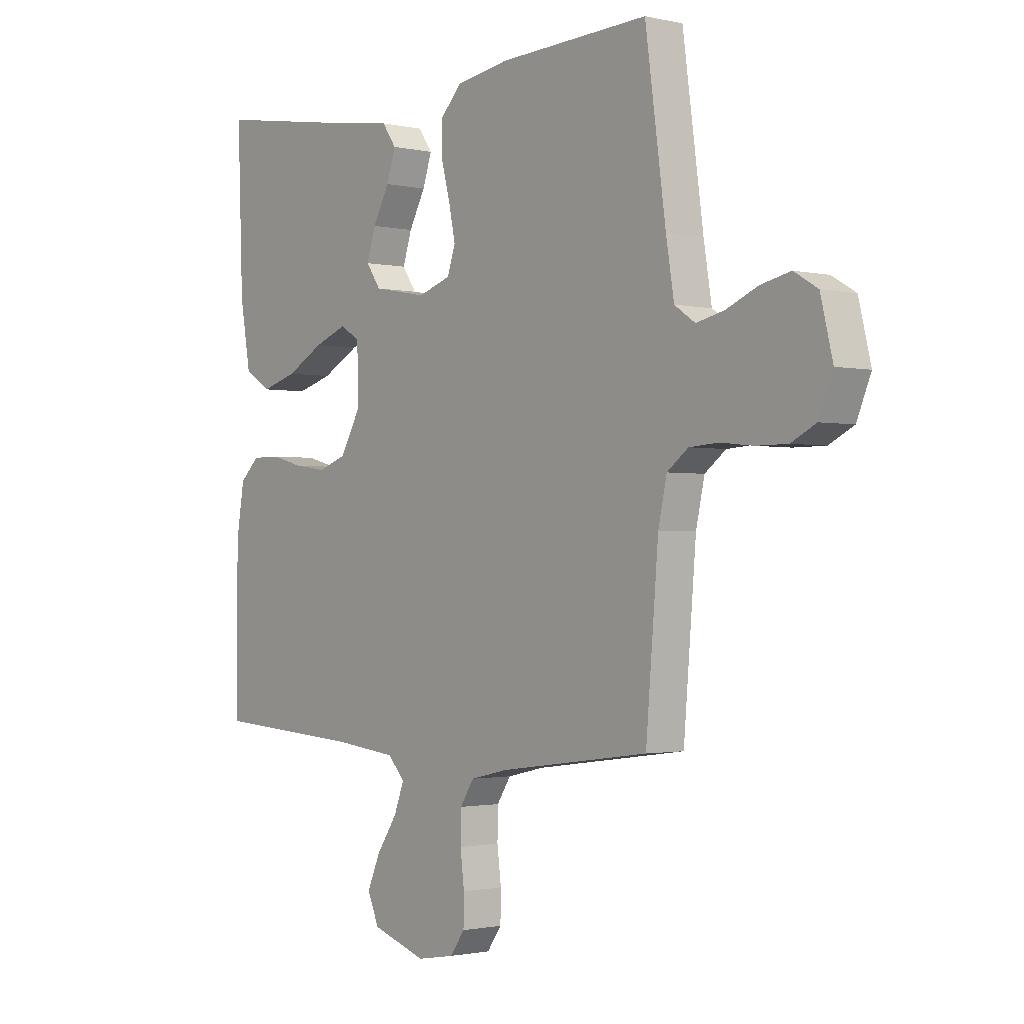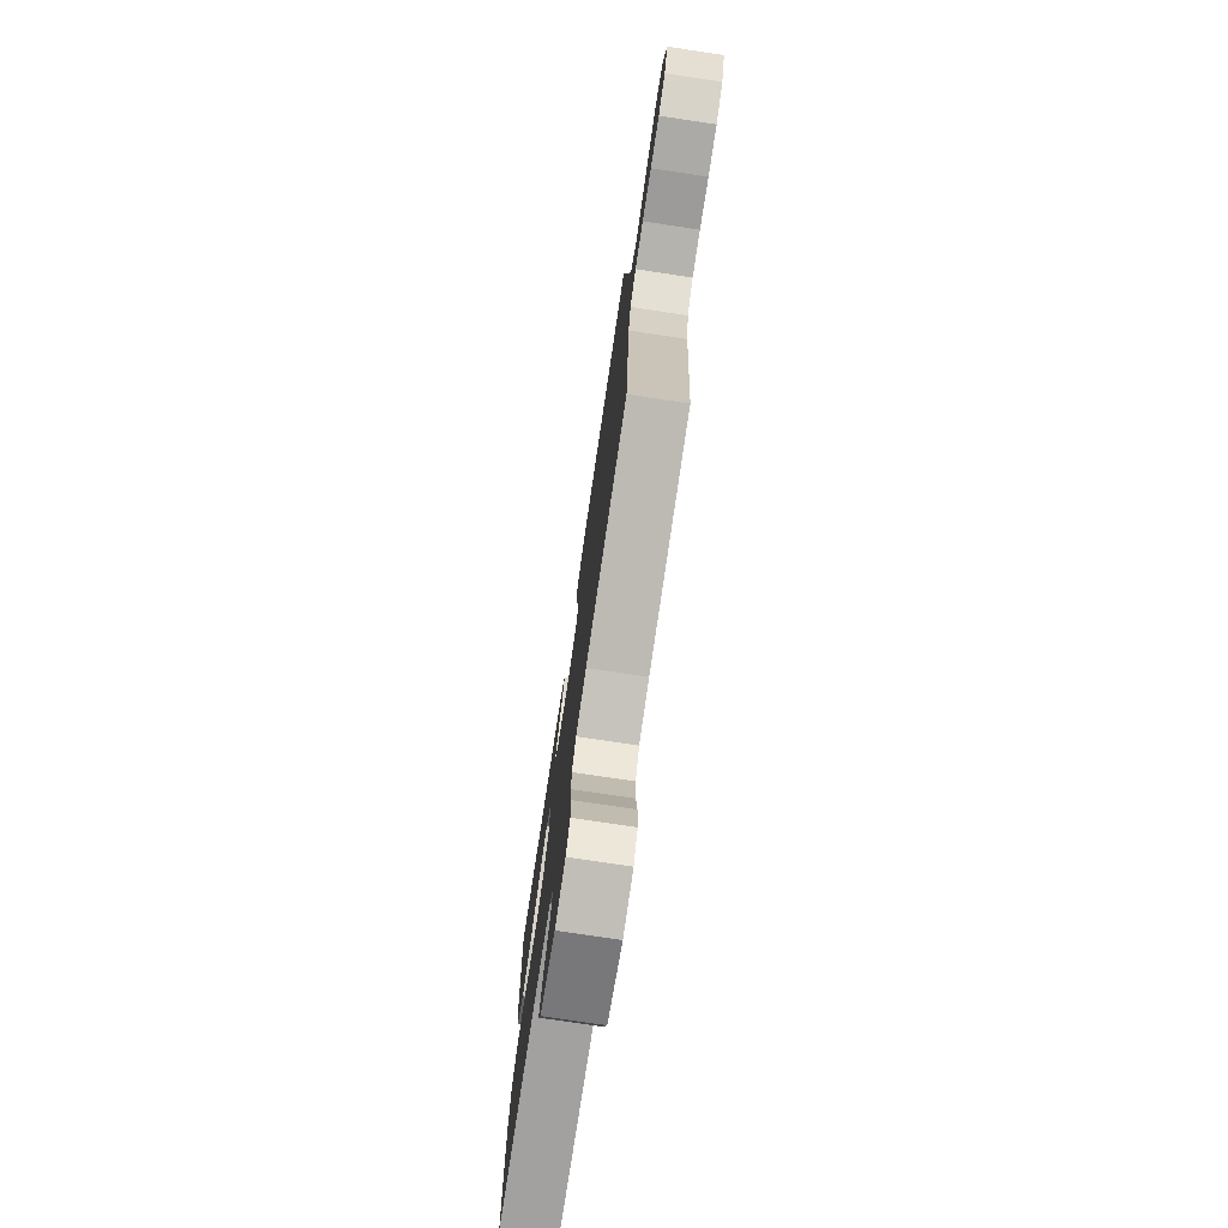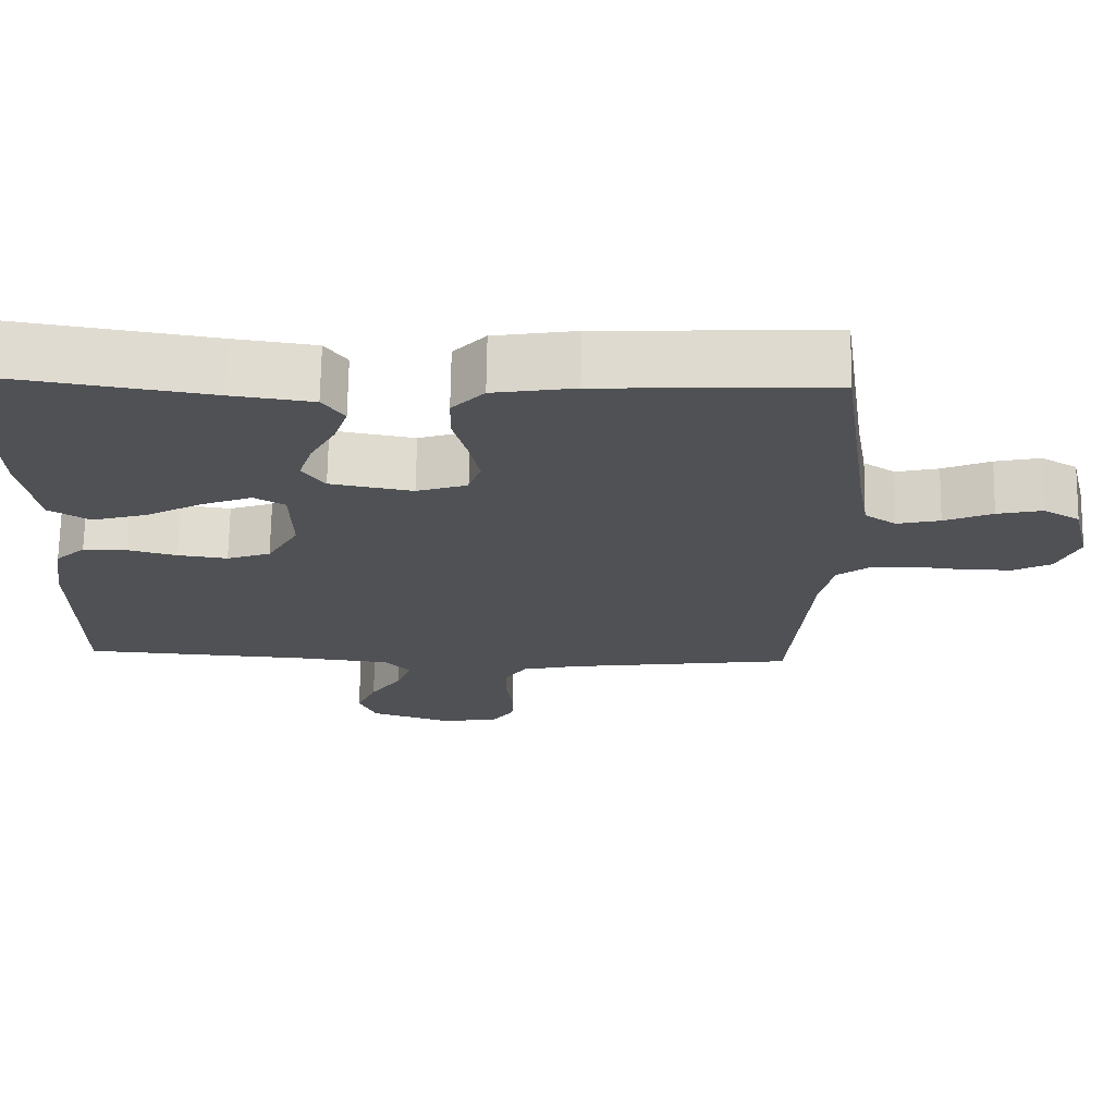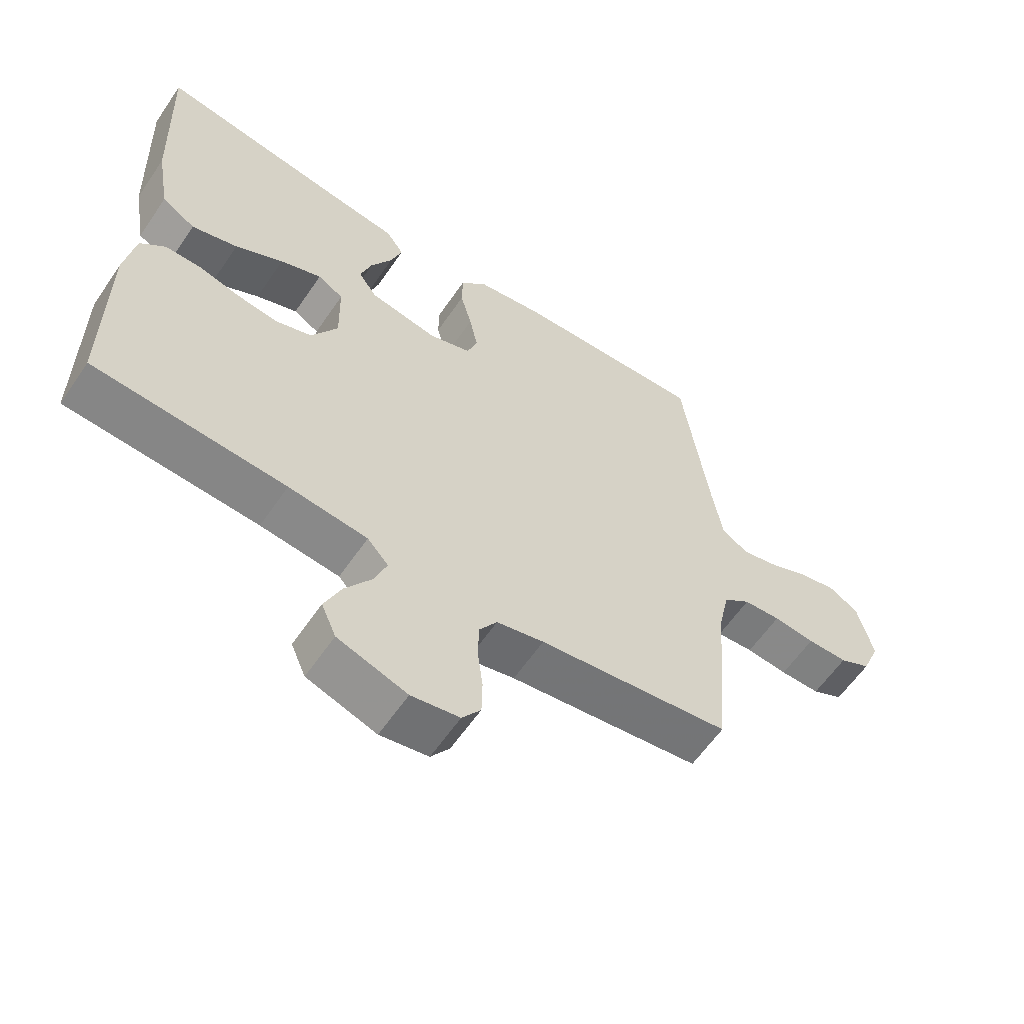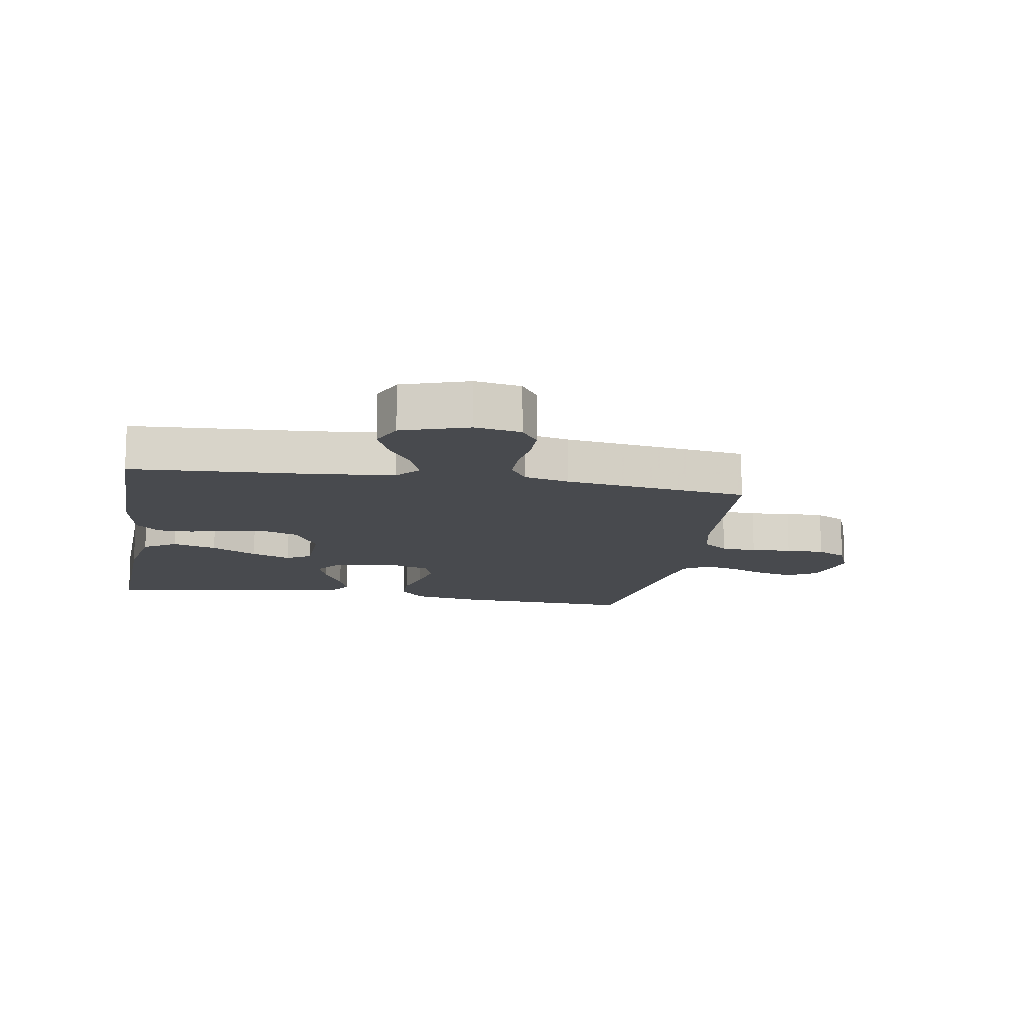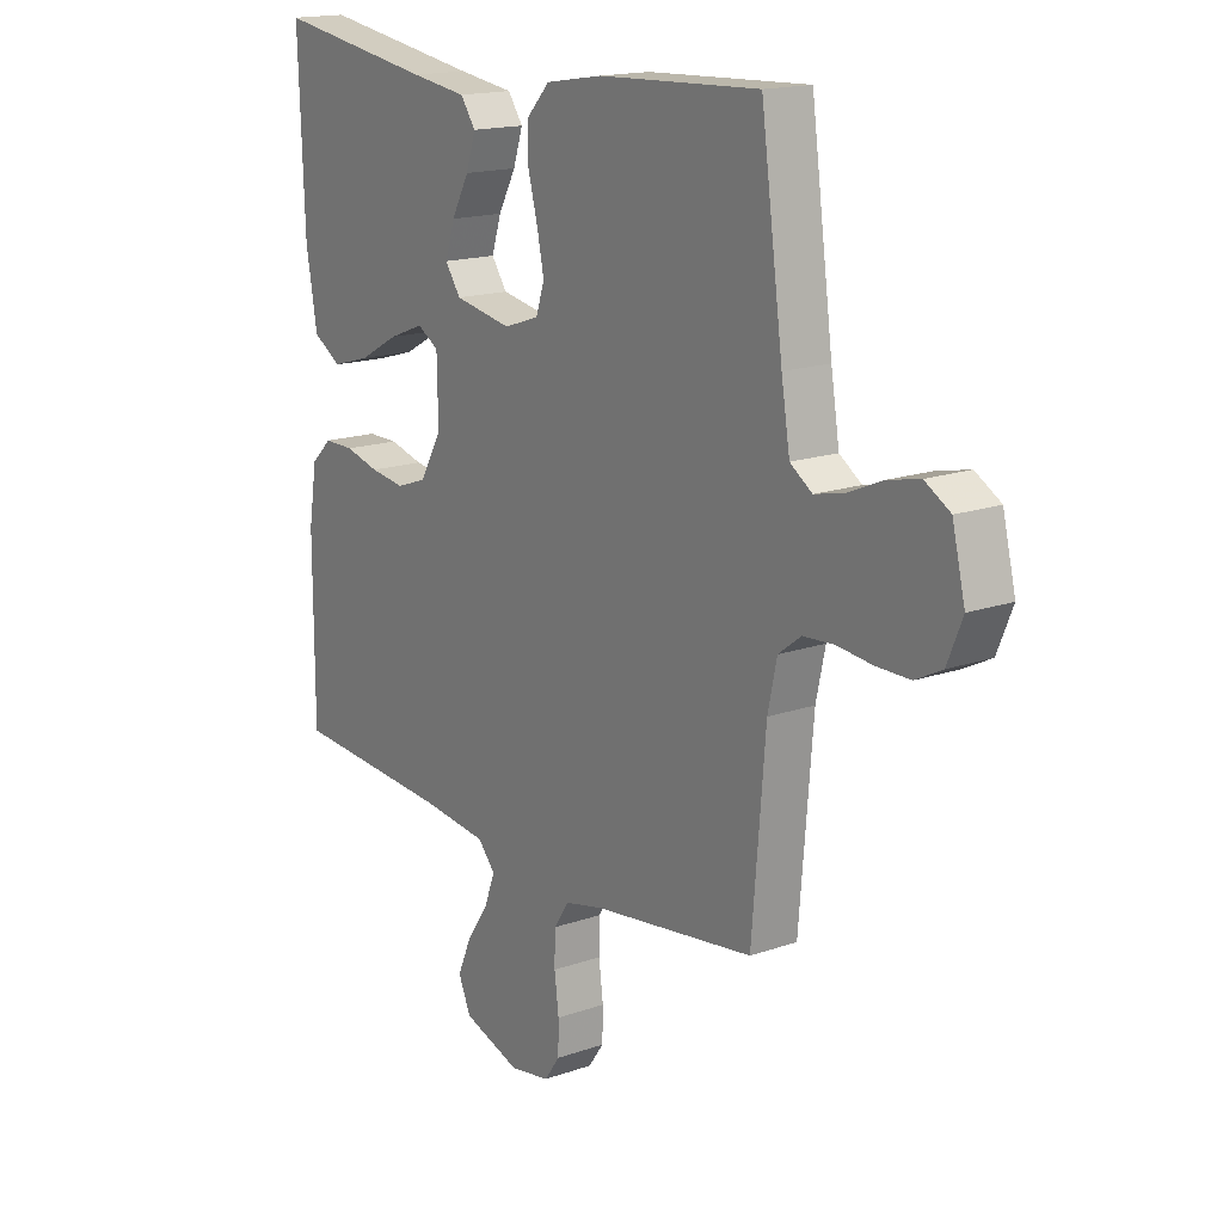
<metadata>
{"format":"obj","ext":"obj","renderer":"f3d","projection":"perspective","resolution":1024,"background":"white","views":[{"elev":-1.5,"azim":-129.5,"up":"+Z"},{"elev":-76.1,"azim":-98.5,"up":"+Z"},{"elev":70.2,"azim":-179.1,"up":"+Z"},{"elev":-60.3,"azim":145.8,"up":"+Z"},{"elev":-13.2,"azim":170.1,"up":"+Y"},{"elev":16.5,"azim":-125.5,"up":"+Z"}]}
</metadata>
<code>
v 0.5 0.07 0.5
v 0.489 0.07 0.2
v 0.468 0.07 0.078
v 0.415 0.07 0.045
v 0.343 0.07 0.066
v 0.268 0.07 0.107
v 0.203 0.07 0.132
v 0.163 0.07 0.108
v 0.161 0.07 0
v 0.202 0.07 -0.072
v 0.259 0.07 -0.092
v 0.324 0.07 -0.083
v 0.388 0.07 -0.066
v 0.445 0.07 -0.066
v 0.484 0.07 -0.103
v 0.5 0.07 -0.2
v 0.5 0.07 -0.5
v 0.2 0.07 -0.52
v 0.077 0.07 -0.534
v 0.044 0.07 -0.571
v 0.064 0.07 -0.624
v 0.105 0.07 -0.685
v 0.131 0.07 -0.745
v 0.108 0.07 -0.798
v 0 0.07 -0.834
v -0.075 0.07 -0.821
v -0.104 0.07 -0.78
v -0.105 0.07 -0.723
v -0.097 0.07 -0.659
v -0.098 0.07 -0.6
v -0.126 0.07 -0.557
v -0.2 0.07 -0.54
v -0.5 0.07 -0.5
v -0.525 0.07 -0.2
v -0.542 0.07 -0.122
v -0.584 0.07 -0.09
v -0.642 0.07 -0.086
v -0.707 0.07 -0.093
v -0.77 0.07 -0.093
v -0.819 0.07 -0.068
v -0.847 0.07 0
v -0.823 0.07 0.099
v -0.776 0.07 0.127
v -0.717 0.07 0.114
v -0.654 0.07 0.087
v -0.598 0.07 0.074
v -0.557 0.07 0.102
v -0.541 0.07 0.2
v -0.5 0.07 0.5
v -0.2 0.07 0.487
v -0.094 0.07 0.47
v -0.052 0.07 0.425
v -0.051 0.07 0.364
v -0.069 0.07 0.296
v -0.082 0.07 0.233
v -0.066 0.07 0.185
v 0 0.07 0.163
v 0.107 0.07 0.183
v 0.136 0.07 0.225
v 0.118 0.07 0.281
v 0.085 0.07 0.342
v 0.067 0.07 0.397
v 0.095 0.07 0.437
v 0.2 0.07 0.452
v 0.5 0 0.5
v 0.489 0 0.2
v 0.468 0 0.078
v 0.415 0 0.045
v 0.343 0 0.066
v 0.268 0 0.107
v 0.203 0 0.132
v 0.163 0 0.108
v 0.161 0 0
v 0.202 0 -0.072
v 0.259 0 -0.092
v 0.324 0 -0.083
v 0.388 0 -0.066
v 0.445 0 -0.066
v 0.484 0 -0.103
v 0.5 0 -0.2
v 0.5 0 -0.5
v 0.2 0 -0.52
v 0.077 0 -0.534
v 0.044 0 -0.571
v 0.064 0 -0.624
v 0.105 0 -0.685
v 0.131 0 -0.745
v 0.108 0 -0.798
v 0 0 -0.834
v -0.075 0 -0.821
v -0.104 0 -0.78
v -0.105 0 -0.723
v -0.097 0 -0.659
v -0.098 0 -0.6
v -0.126 0 -0.557
v -0.2 0 -0.54
v -0.5 0 -0.5
v -0.525 0 -0.2
v -0.542 0 -0.122
v -0.584 0 -0.09
v -0.642 0 -0.086
v -0.707 0 -0.093
v -0.77 0 -0.093
v -0.819 0 -0.068
v -0.847 0 0
v -0.823 0 0.099
v -0.776 0 0.127
v -0.717 0 0.114
v -0.654 0 0.087
v -0.598 0 0.074
v -0.557 0 0.102
v -0.541 0 0.2
v -0.5 0 0.5
v -0.2 0 0.487
v -0.094 0 0.47
v -0.052 0 0.425
v -0.051 0 0.364
v -0.069 0 0.296
v -0.082 0 0.233
v -0.066 0 0.185
v 0 0 0.163
v 0.107 0 0.183
v 0.136 0 0.225
v 0.118 0 0.281
v 0.085 0 0.342
v 0.067 0 0.397
v 0.095 0 0.437
v 0.2 0 0.452
f 62 63 64
f 61 62 64
f 60 61 64
f 4 5 6
f 3 4 6
f 2 3 6
f 1 2 6
f 64 1 6
f 60 64 6
f 59 60 6
f 58 59 6 7
f 57 58 7 8
f 56 57 8 9
f 52 53 54
f 51 52 54
f 50 51 54
f 49 50 54
f 48 49 54
f 47 48 54 55
f 46 47 55 56
f 43 44 45
f 42 43 45
f 41 42 45
f 40 41 45
f 39 40 45
f 38 39 45
f 37 38 45
f 36 37 45 46
f 56 9 10
f 46 56 10
f 36 46 10
f 35 36 10
f 32 33 34
f 35 10 11
f 34 35 11
f 32 34 11
f 31 32 11
f 27 28 29
f 26 27 29
f 25 26 29
f 24 25 29
f 23 24 29
f 22 23 29
f 21 22 29
f 20 21 29 30
f 31 11 12
f 30 31 12
f 20 30 12
f 19 20 12
f 16 17 18
f 16 18 19
f 15 16 19
f 14 15 19
f 13 14 19
f 12 13 19
f 128 127 126
f 128 126 125
f 128 125 124
f 70 69 68
f 70 68 67
f 70 67 66
f 70 66 65
f 70 65 128
f 70 128 124
f 70 124 123
f 71 70 123 122
f 72 71 122 121
f 73 72 121 120
f 118 117 116
f 118 116 115
f 118 115 114
f 118 114 113
f 118 113 112
f 119 118 112 111
f 120 119 111 110
f 109 108 107
f 109 107 106
f 109 106 105
f 109 105 104
f 109 104 103
f 109 103 102
f 109 102 101
f 110 109 101 100
f 74 73 120
f 74 120 110
f 74 110 100
f 74 100 99
f 98 97 96
f 75 74 99
f 75 99 98
f 75 98 96
f 75 96 95
f 93 92 91
f 93 91 90
f 93 90 89
f 93 89 88
f 93 88 87
f 93 87 86
f 93 86 85
f 94 93 85 84
f 76 75 95
f 76 95 94
f 76 94 84
f 76 84 83
f 82 81 80
f 83 82 80
f 83 80 79
f 83 79 78
f 83 78 77
f 83 77 76
f 1 65 66 2
f 2 66 67 3
f 3 67 68 4
f 4 68 69 5
f 5 69 70 6
f 6 70 71 7
f 7 71 72 8
f 8 72 73 9
f 9 73 74 10
f 10 74 75 11
f 11 75 76 12
f 12 76 77 13
f 13 77 78 14
f 14 78 79 15
f 15 79 80 16
f 16 80 81 17
f 17 81 82 18
f 18 82 83 19
f 19 83 84 20
f 20 84 85 21
f 21 85 86 22
f 22 86 87 23
f 23 87 88 24
f 24 88 89 25
f 25 89 90 26
f 26 90 91 27
f 27 91 92 28
f 28 92 93 29
f 29 93 94 30
f 30 94 95 31
f 31 95 96 32
f 32 96 97 33
f 33 97 98 34
f 34 98 99 35
f 35 99 100 36
f 36 100 101 37
f 37 101 102 38
f 38 102 103 39
f 39 103 104 40
f 40 104 105 41
f 41 105 106 42
f 42 106 107 43
f 43 107 108 44
f 44 108 109 45
f 45 109 110 46
f 46 110 111 47
f 47 111 112 48
f 48 112 113 49
f 49 113 114 50
f 50 114 115 51
f 51 115 116 52
f 52 116 117 53
f 53 117 118 54
f 54 118 119 55
f 55 119 120 56
f 56 120 121 57
f 57 121 122 58
f 58 122 123 59
f 59 123 124 60
f 60 124 125 61
f 61 125 126 62
f 62 126 127 63
f 63 127 128 64
f 64 128 65 1

</code>
